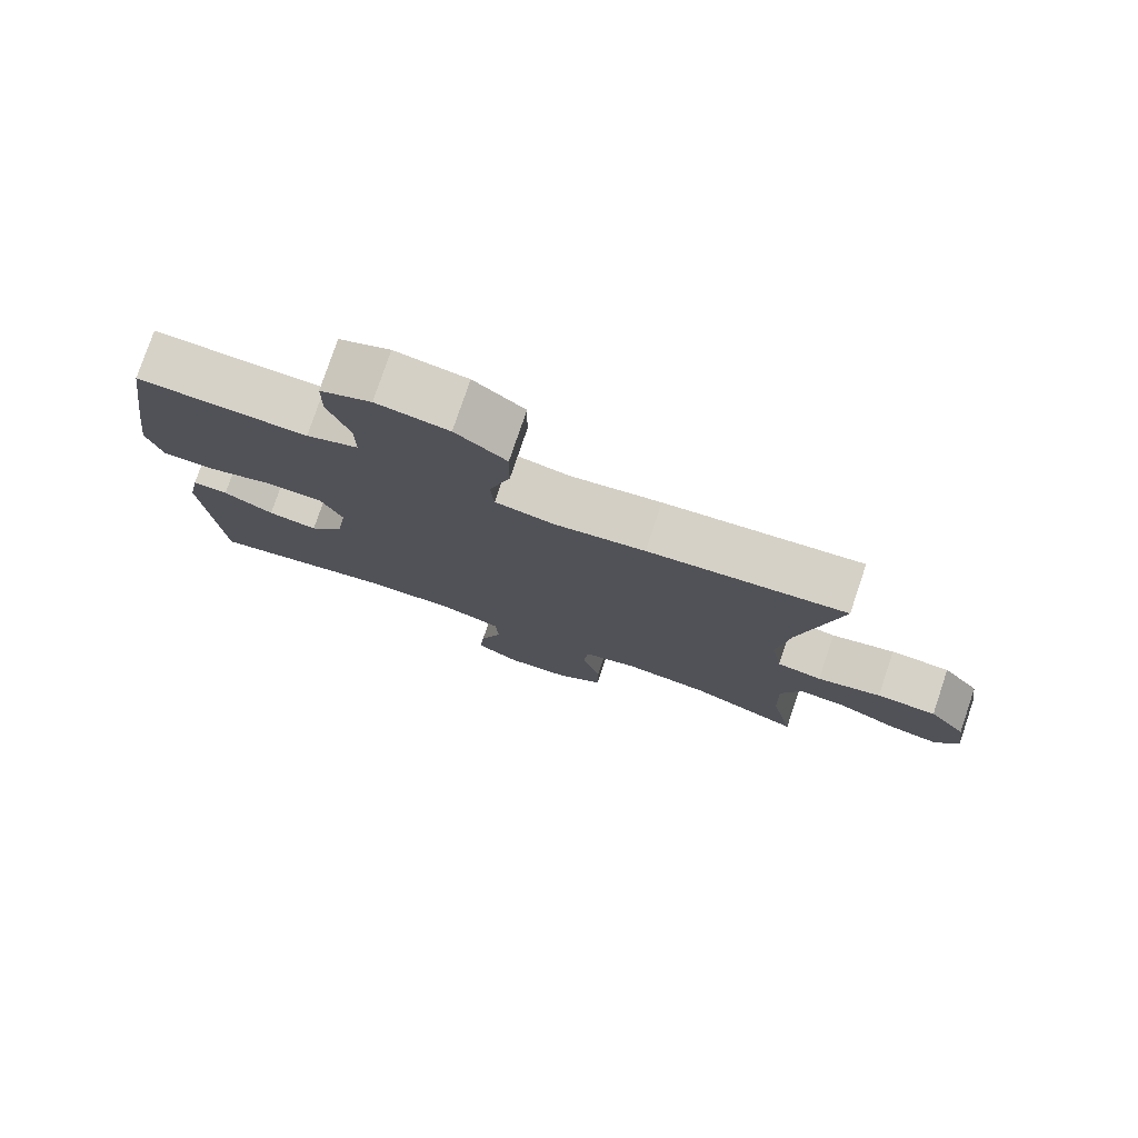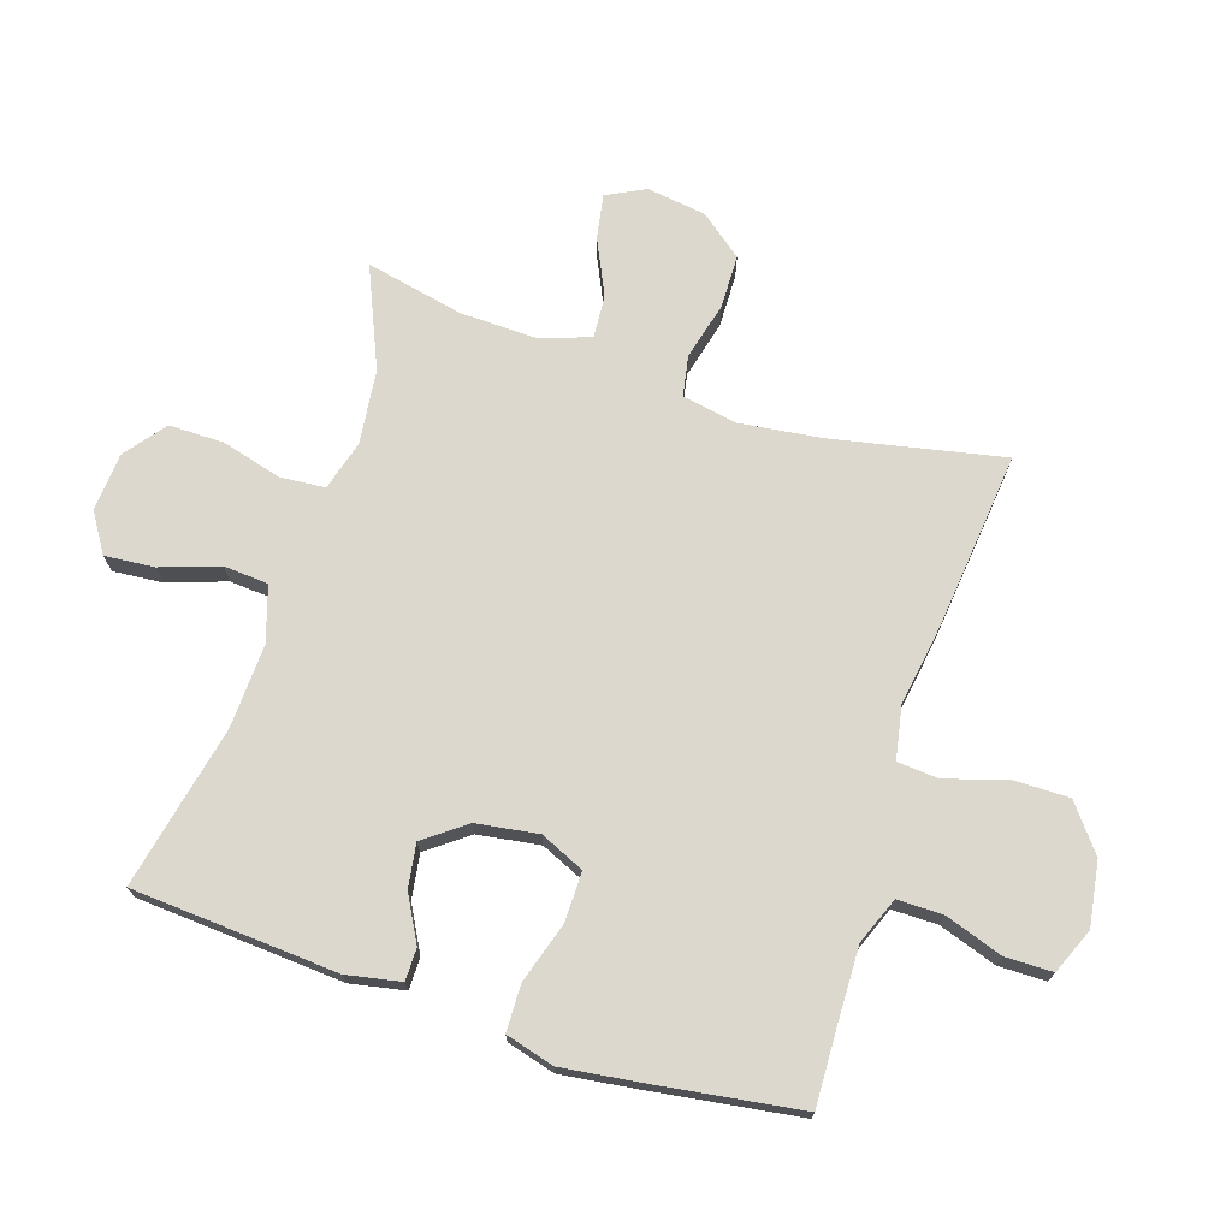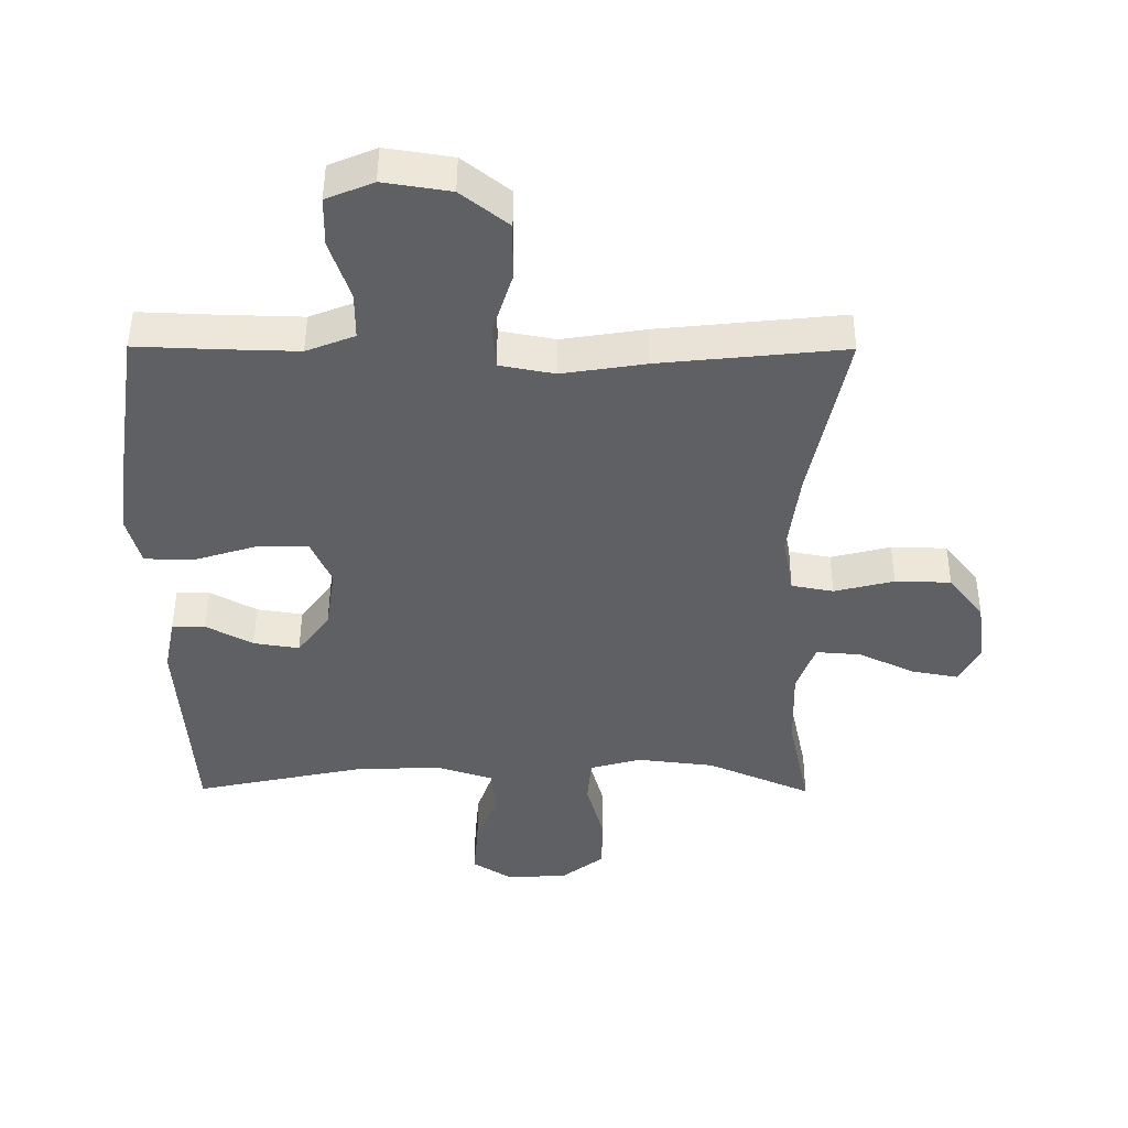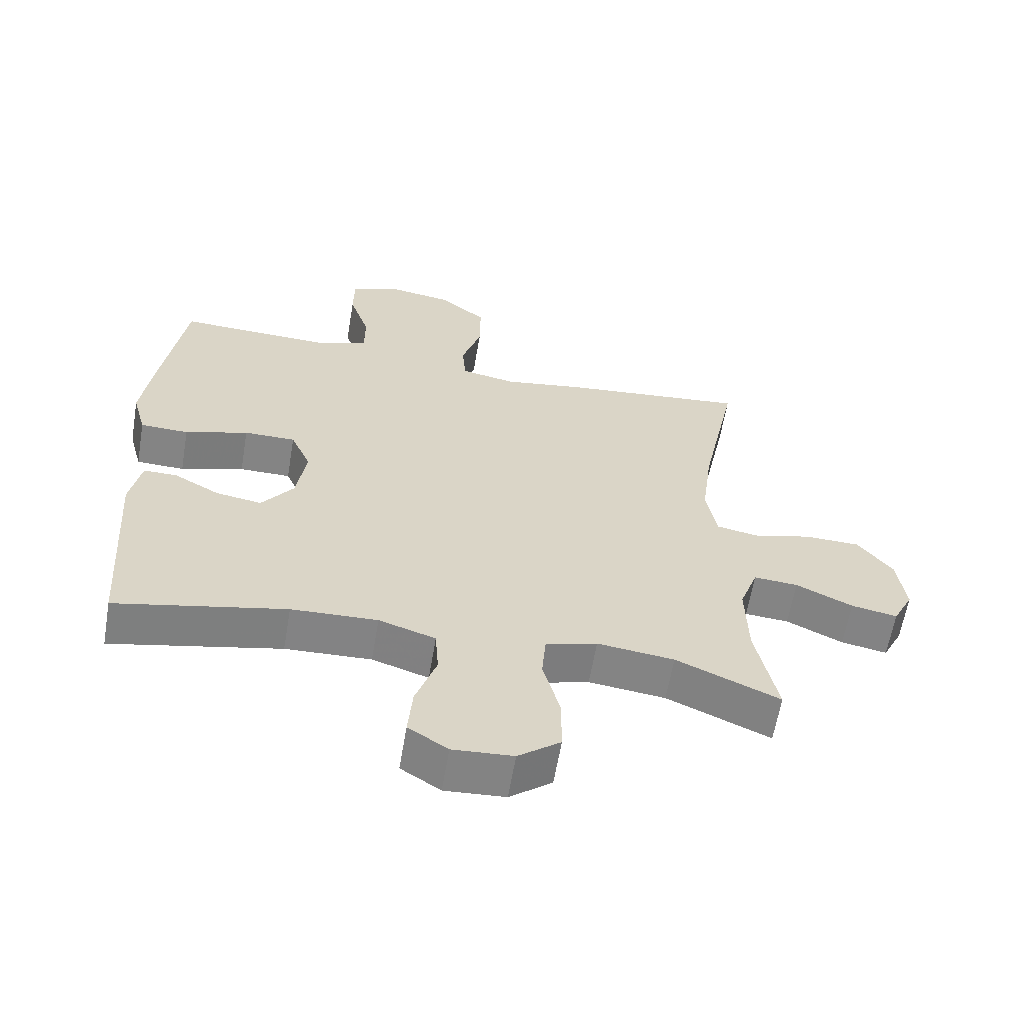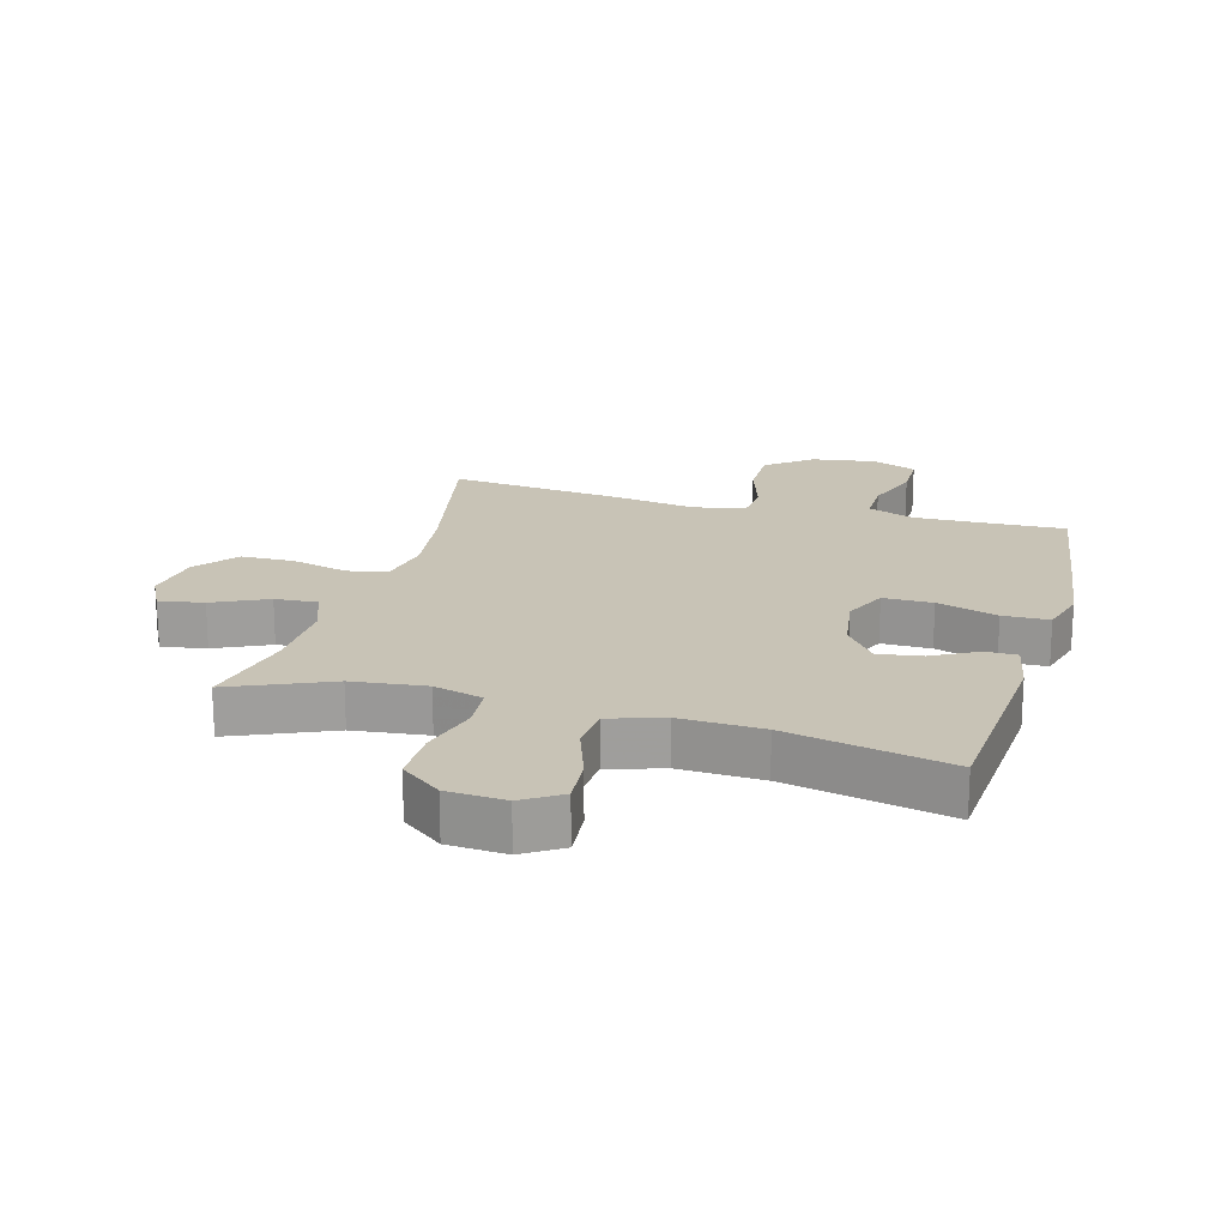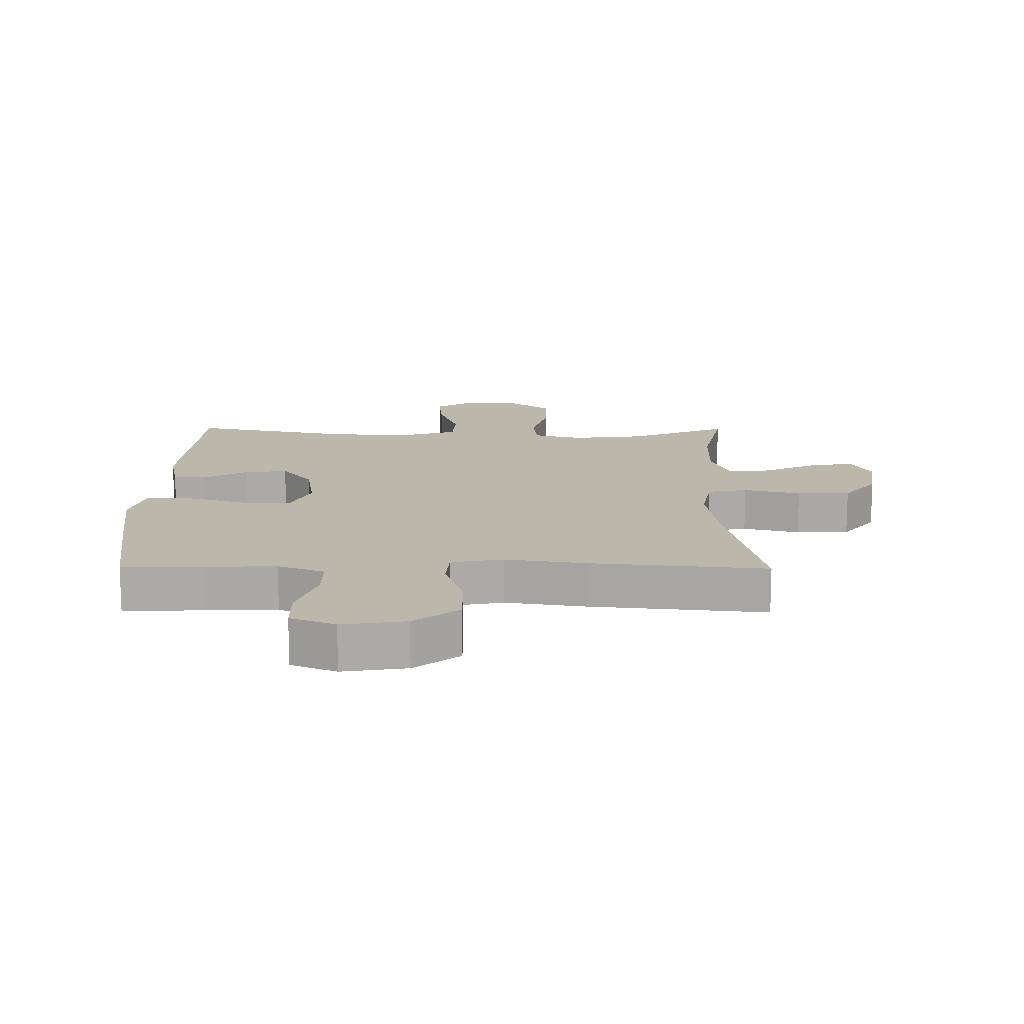
<metadata>
{"format":"obj","ext":"obj","renderer":"f3d","projection":"perspective","resolution":1024,"background":"white","views":[{"elev":78.0,"azim":18.7,"up":"+Z"},{"elev":72.2,"azim":-71.9,"up":"+Y"},{"elev":47.8,"azim":0.3,"up":"+Z"},{"elev":-61.3,"azim":-9.6,"up":"+Z"},{"elev":19.4,"azim":-164.2,"up":"+Y"},{"elev":14.5,"azim":0.4,"up":"+Y"}]}
</metadata>
<code>
v -0.5 0.07 -0.5
v -0.522 0.07 -0.174
v -0.505 0.07 -0.088
v -0.454 0.07 -0.088
v -0.383 0.07 -0.127
v -0.313 0.07 -0.138
v -0.264 0.07 -0.073
v -0.249 0.07 0.025
v -0.28 0.07 0.095
v -0.359 0.07 0.095
v -0.456 0.07 0.065
v -0.53 0.07 0.067
v -0.551 0.07 0.144
v -0.535 0.07 0.264
v -0.5 0.07 0.5
v -0.373 0.07 0.495
v -0.258 0.07 0.492
v -0.184 0.07 0.521
v -0.184 0.07 0.593
v -0.215 0.07 0.685
v -0.214 0.07 0.76
v -0.142 0.07 0.79
v -0.04 0.07 0.774
v 0.032 0.07 0.717
v 0.031 0.07 0.627
v 0.001 0.07 0.533
v 0.006 0.07 0.467
v 0.09 0.07 0.451
v 0.218 0.07 0.471
v 0.5 0.07 0.5
v 0.444 0.07 0.23
v 0.427 0.07 0.1
v 0.443 0.07 0.012
v 0.507 0.07 0
v 0.598 0.07 0.023
v 0.683 0.07 0.021
v 0.736 0.07 -0.047
v 0.749 0.07 -0.141
v 0.718 0.07 -0.202
v 0.647 0.07 -0.189
v 0.56 0.07 -0.148
v 0.492 0.07 -0.143
v 0.464 0.07 -0.22
v 0.467 0.07 -0.344
v 0.5 0.07 -0.5
v 0.341 0.07 -0.431
v 0.223 0.07 -0.417
v 0.144 0.07 -0.439
v 0.138 0.07 -0.51
v 0.164 0.07 -0.606
v 0.164 0.07 -0.693
v 0.099 0.07 -0.743
v 0.006 0.07 -0.749
v -0.055 0.07 -0.71
v -0.048 0.07 -0.631
v -0.016 0.07 -0.539
v -0.021 0.07 -0.468
v -0.108 0.07 -0.44
v -0.24 0.07 -0.445
v -0.5 0 -0.5
v -0.522 0 -0.174
v -0.505 0 -0.088
v -0.454 0 -0.088
v -0.383 0 -0.127
v -0.313 0 -0.138
v -0.264 0 -0.073
v -0.249 0 0.025
v -0.28 0 0.095
v -0.359 0 0.095
v -0.456 0 0.065
v -0.53 0 0.067
v -0.551 0 0.144
v -0.535 0 0.264
v -0.5 0 0.5
v -0.373 0 0.495
v -0.258 0 0.492
v -0.184 0 0.521
v -0.184 0 0.593
v -0.215 0 0.685
v -0.214 0 0.76
v -0.142 0 0.79
v -0.04 0 0.774
v 0.032 0 0.717
v 0.031 0 0.627
v 0.001 0 0.533
v 0.006 0 0.467
v 0.09 0 0.451
v 0.218 0 0.471
v 0.5 0 0.5
v 0.444 0 0.23
v 0.427 0 0.1
v 0.443 0 0.012
v 0.507 0 0
v 0.598 0 0.023
v 0.683 0 0.021
v 0.736 0 -0.047
v 0.749 0 -0.141
v 0.718 0 -0.202
v 0.647 0 -0.189
v 0.56 0 -0.148
v 0.492 0 -0.143
v 0.464 0 -0.22
v 0.467 0 -0.344
v 0.5 0 -0.5
v 0.341 0 -0.431
v 0.223 0 -0.417
v 0.144 0 -0.439
v 0.138 0 -0.51
v 0.164 0 -0.606
v 0.164 0 -0.693
v 0.099 0 -0.743
v 0.006 0 -0.749
v -0.055 0 -0.71
v -0.048 0 -0.631
v -0.016 0 -0.539
v -0.021 0 -0.468
v -0.108 0 -0.44
v -0.24 0 -0.445
f 53 54 55 56
f 53 56 57
f 52 53 57
f 49 50 51 52
f 48 49 52 57
f 47 48 57 58
f 44 45 46
f 43 44 46 47
f 42 43 47 58
f 38 39 40 41
f 38 41 42
f 37 38 42
f 34 35 36 37
f 33 34 37 42
f 28 29 30 31
f 27 28 31 32
f 23 24 25 26
f 23 26 27
f 22 23 27
f 19 20 21 22
f 18 19 22 27
f 17 18 27 32
f 13 14 15 16
f 10 11 12 13
f 9 10 13 16
f 8 9 16 17
f 2 3 4 5
f 59 1 2 5
f 59 5 6
f 33 42 58 59
f 33 59 6 7
f 8 17 32 33
f 7 8 33
f 115 114 113 112
f 116 115 112
f 116 112 111
f 111 110 109 108
f 116 111 108 107
f 117 116 107 106
f 105 104 103
f 106 105 103 102
f 117 106 102 101
f 100 99 98 97
f 101 100 97
f 101 97 96
f 96 95 94 93
f 101 96 93 92
f 90 89 88 87
f 91 90 87 86
f 85 84 83 82
f 86 85 82
f 86 82 81
f 81 80 79 78
f 86 81 78 77
f 91 86 77 76
f 75 74 73 72
f 72 71 70 69
f 75 72 69 68
f 76 75 68 67
f 64 63 62 61
f 64 61 60 118
f 65 64 118
f 118 117 101 92
f 66 65 118 92
f 92 91 76 67
f 92 67 66
f 1 60 61 2
f 2 61 62 3
f 3 62 63 4
f 4 63 64 5
f 5 64 65 6
f 6 65 66 7
f 7 66 67 8
f 8 67 68 9
f 9 68 69 10
f 10 69 70 11
f 11 70 71 12
f 12 71 72 13
f 13 72 73 14
f 14 73 74 15
f 15 74 75 16
f 16 75 76 17
f 17 76 77 18
f 18 77 78 19
f 19 78 79 20
f 20 79 80 21
f 21 80 81 22
f 22 81 82 23
f 23 82 83 24
f 24 83 84 25
f 25 84 85 26
f 26 85 86 27
f 27 86 87 28
f 28 87 88 29
f 29 88 89 30
f 30 89 90 31
f 31 90 91 32
f 32 91 92 33
f 33 92 93 34
f 34 93 94 35
f 35 94 95 36
f 36 95 96 37
f 37 96 97 38
f 38 97 98 39
f 39 98 99 40
f 40 99 100 41
f 41 100 101 42
f 42 101 102 43
f 43 102 103 44
f 44 103 104 45
f 45 104 105 46
f 46 105 106 47
f 47 106 107 48
f 48 107 108 49
f 49 108 109 50
f 50 109 110 51
f 51 110 111 52
f 52 111 112 53
f 53 112 113 54
f 54 113 114 55
f 55 114 115 56
f 56 115 116 57
f 57 116 117 58
f 58 117 118 59
f 59 118 60 1

</code>
